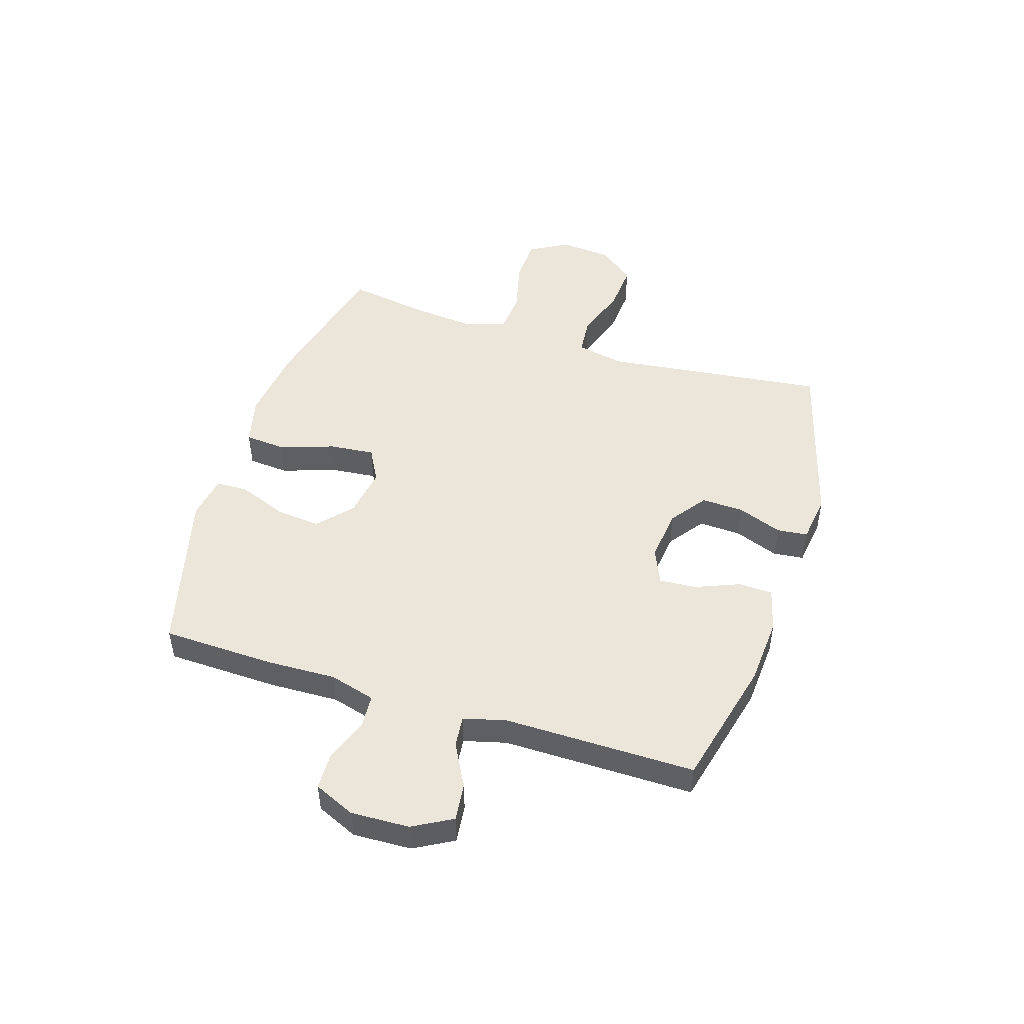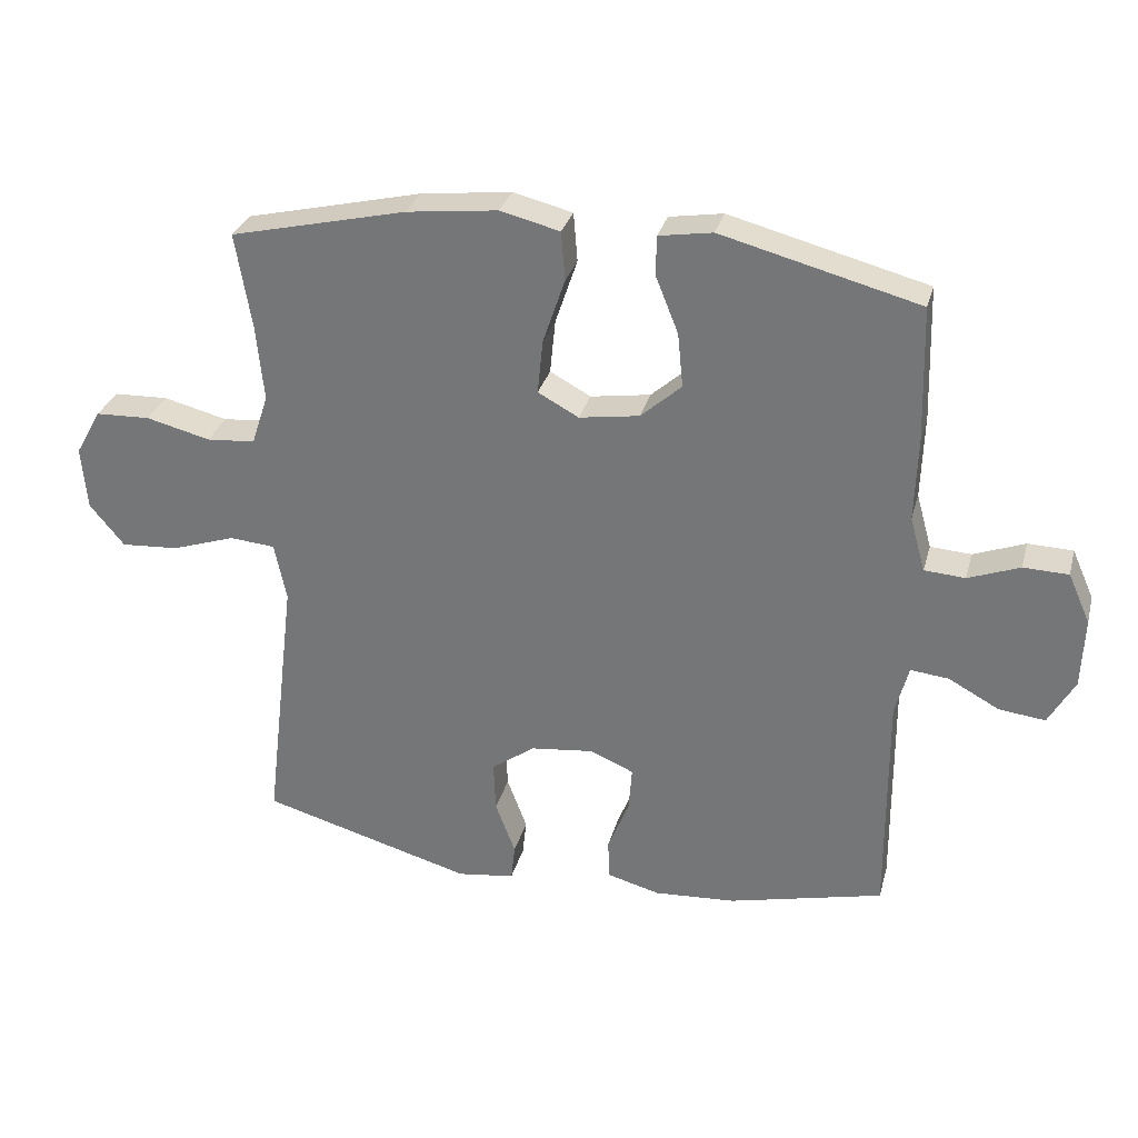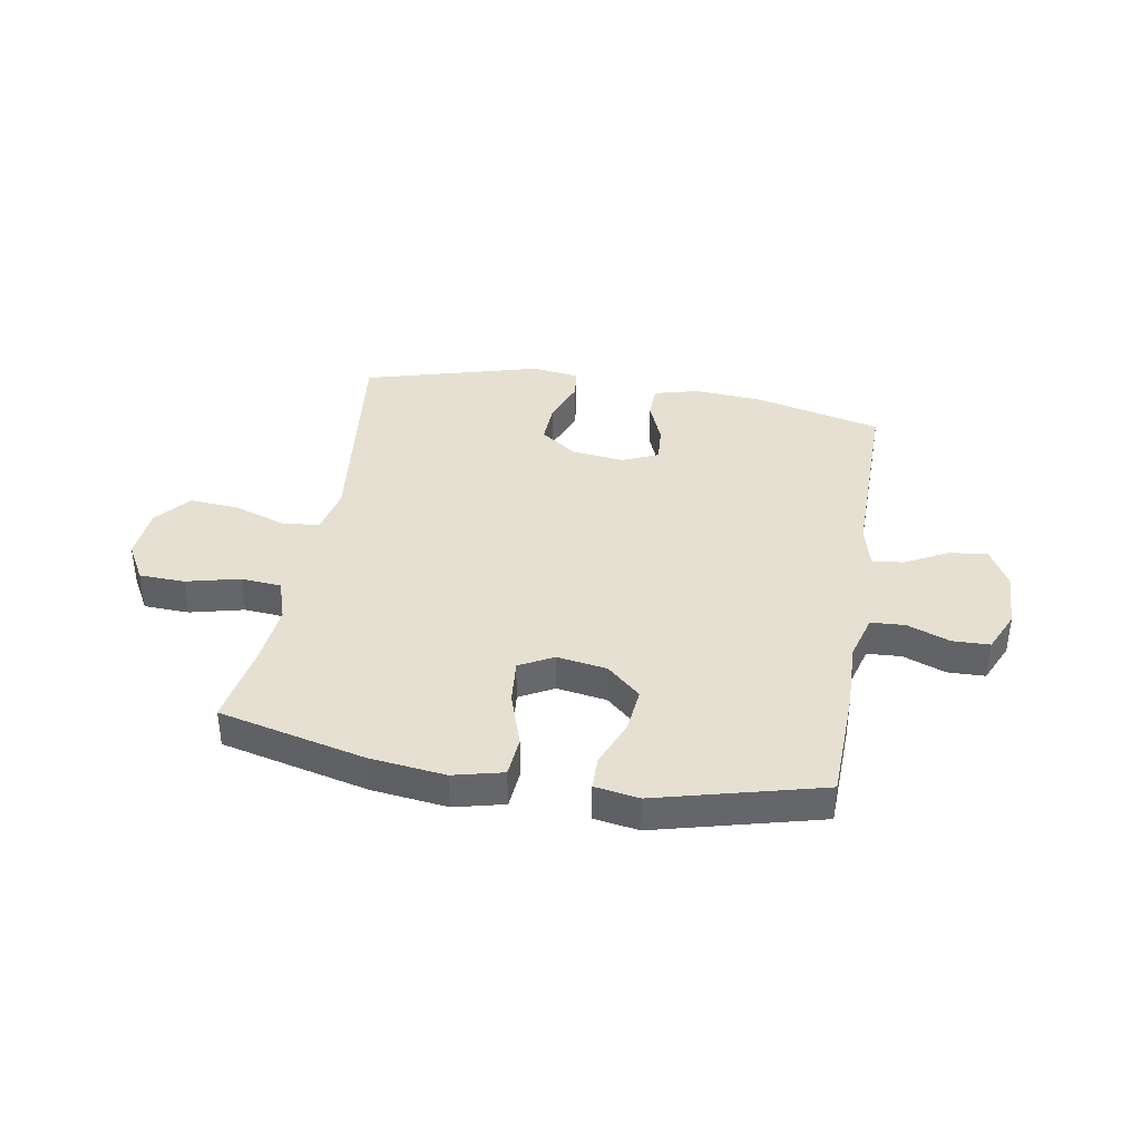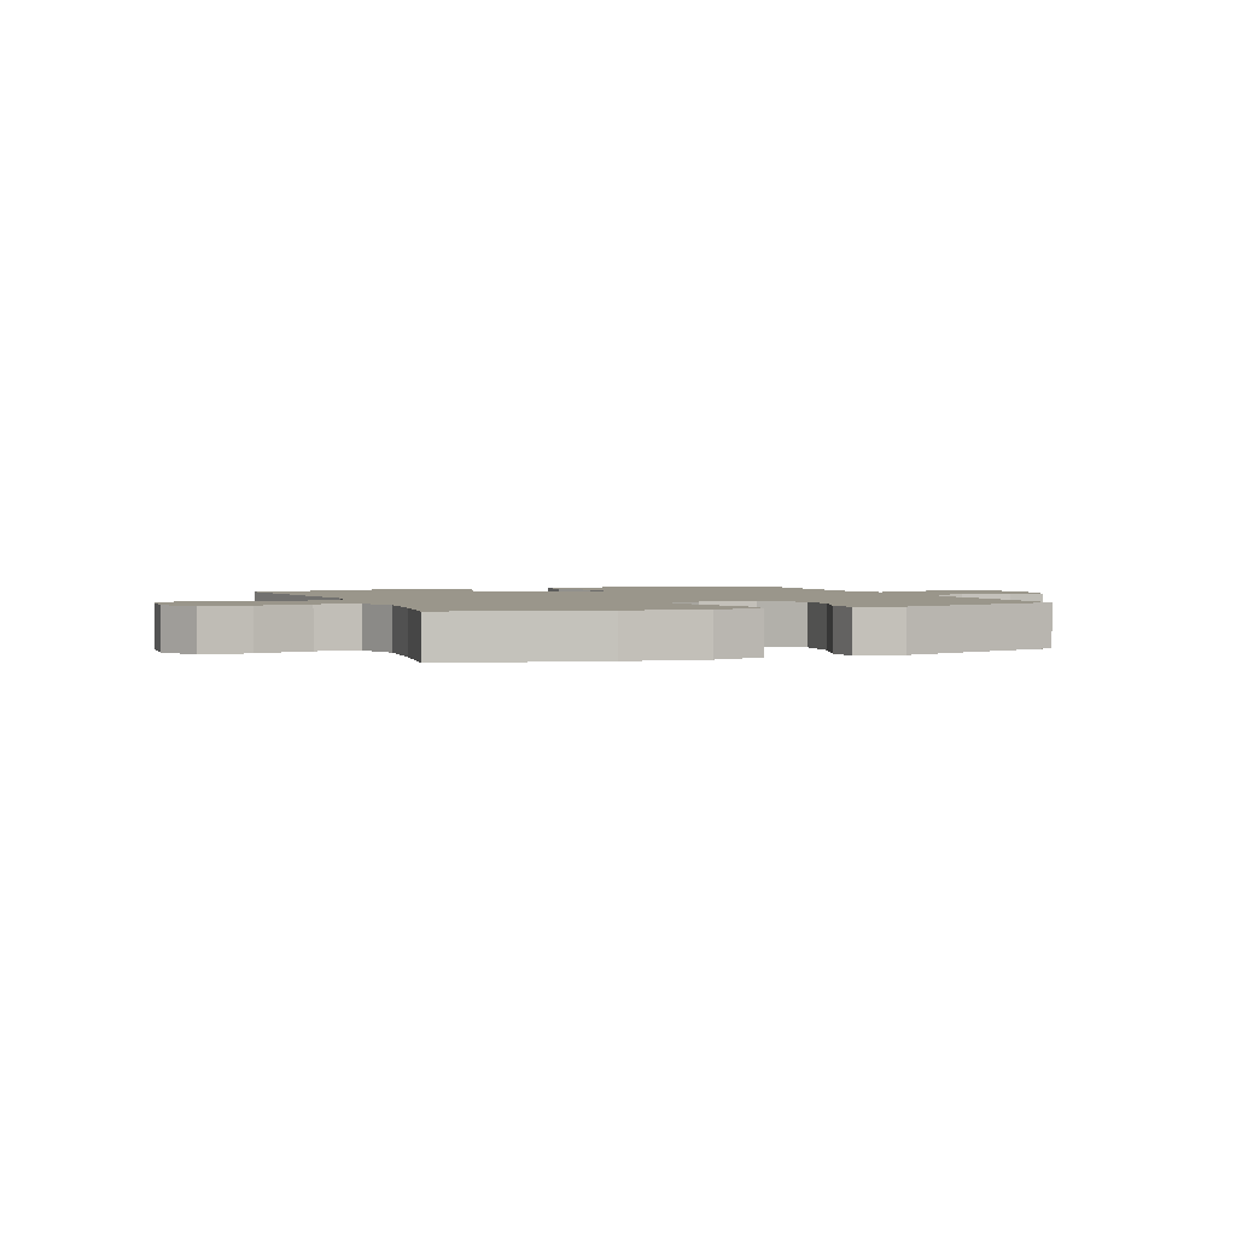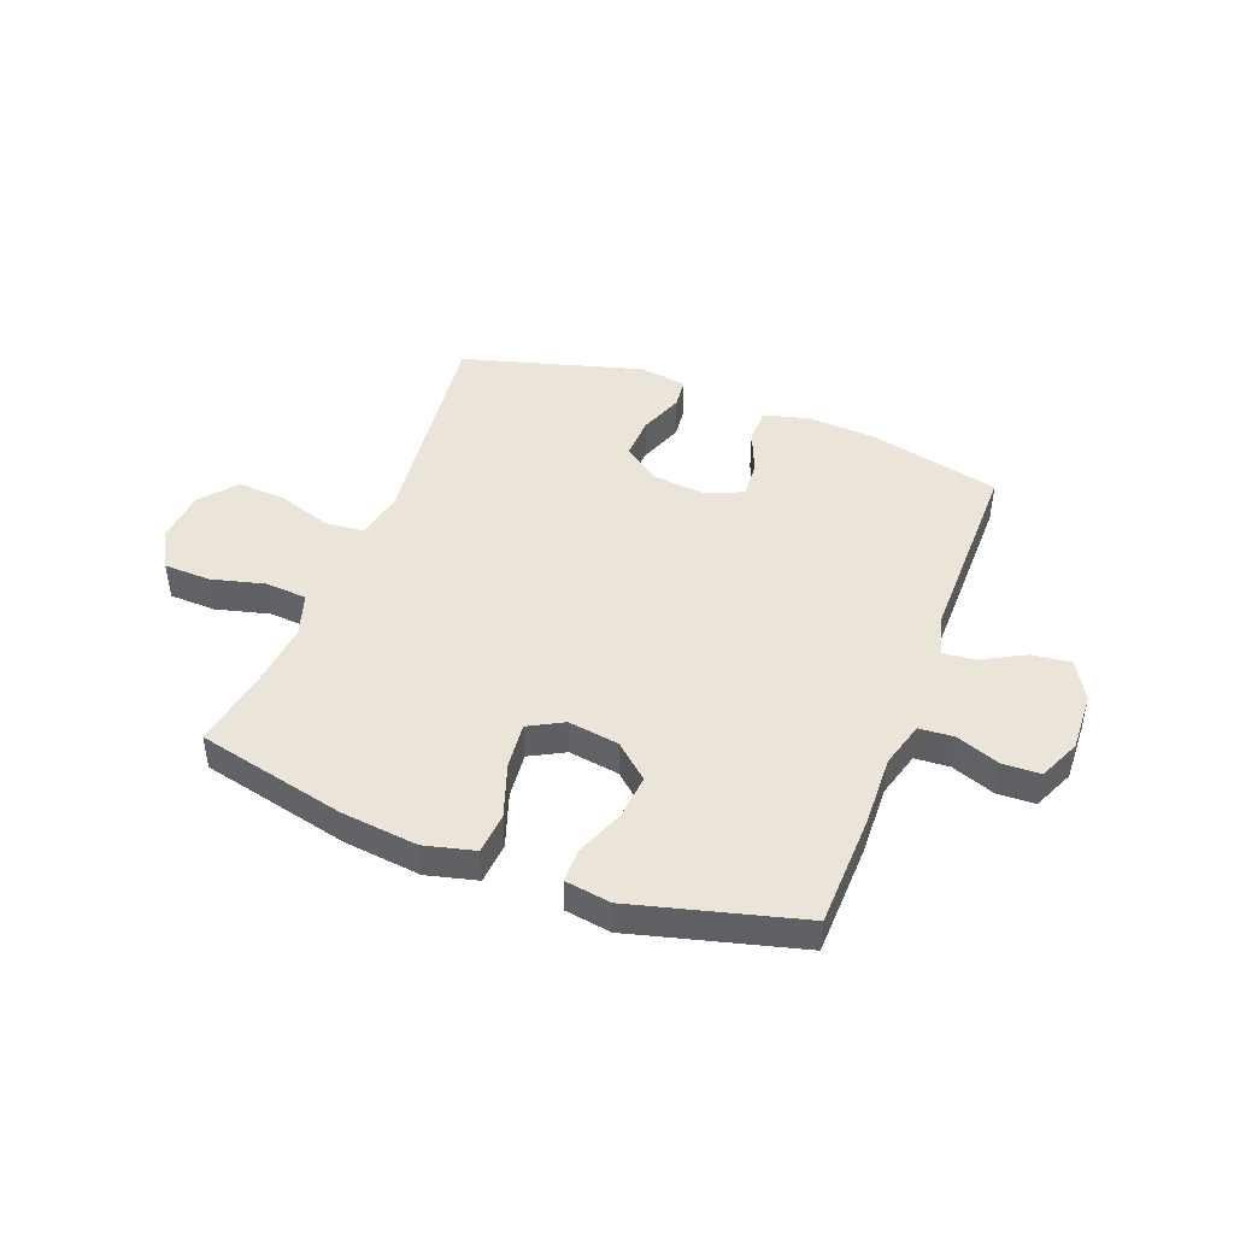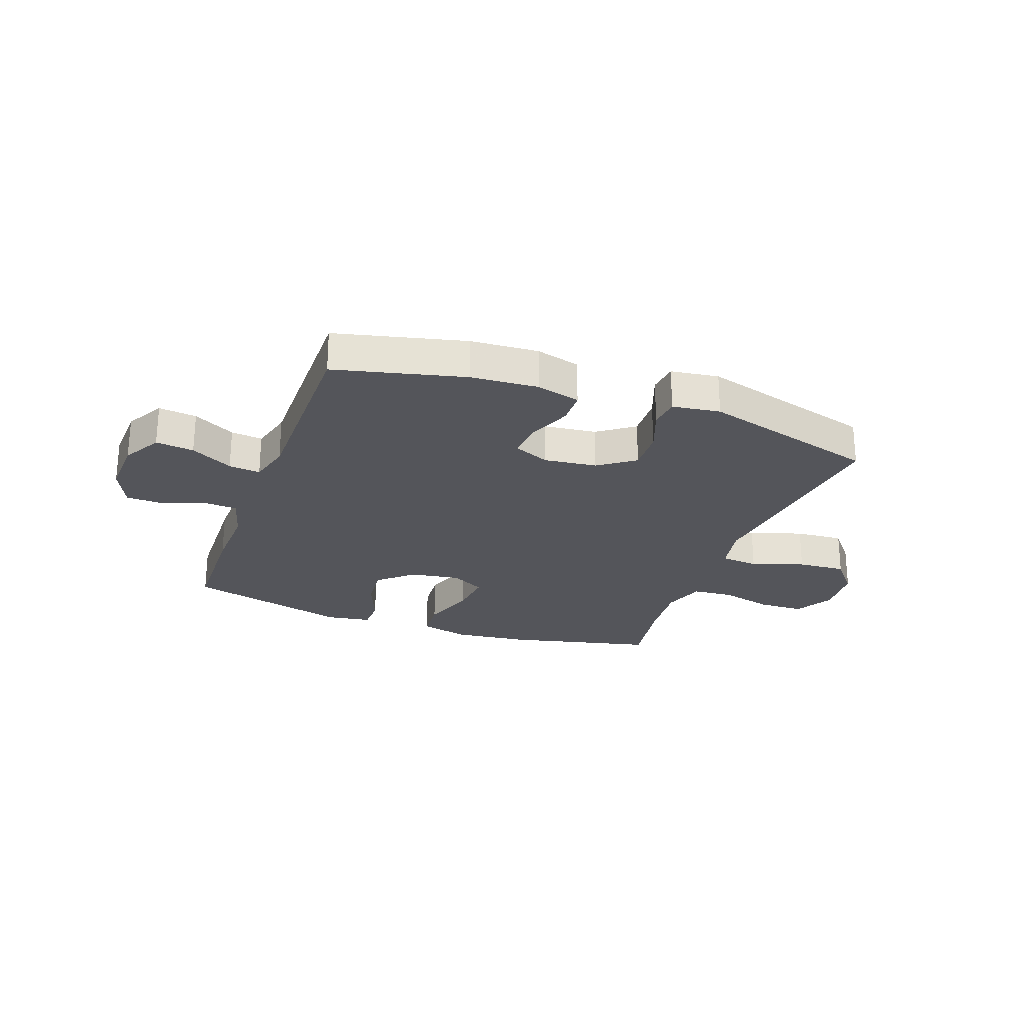
<metadata>
{"format":"obj","ext":"obj","renderer":"f3d","projection":"perspective","resolution":1024,"background":"white","views":[{"elev":48.4,"azim":107.6,"up":"+Y"},{"elev":30.5,"azim":14.5,"up":"+Z"},{"elev":38.4,"azim":9.9,"up":"+Y"},{"elev":2.3,"azim":-21.9,"up":"+Y"},{"elev":44.8,"azim":20.8,"up":"+Y"},{"elev":-25.0,"azim":160.0,"up":"+Y"}]}
</metadata>
<code>
v -0.5 0.07 -0.5
v -0.468 0.07 -0.233
v -0.452 0.07 -0.101
v -0.47 0.07 -0.014
v -0.538 0.07 -0.008
v -0.633 0.07 -0.04
v -0.72 0.07 -0.046
v -0.772 0.07 0.017
v -0.78 0.07 0.112
v -0.741 0.07 0.181
v -0.659 0.07 0.184
v -0.563 0.07 0.16
v -0.49 0.07 0.166
v -0.465 0.07 0.242
v -0.476 0.07 0.356
v -0.5 0.07 0.5
v -0.236 0.07 0.562
v -0.1 0.07 0.578
v -0.011 0.07 0.556
v -0.005 0.07 0.483
v -0.038 0.07 0.385
v -0.046 0.07 0.304
v 0.015 0.07 0.271
v 0.105 0.07 0.285
v 0.166 0.07 0.339
v 0.158 0.07 0.42
v 0.124 0.07 0.505
v 0.125 0.07 0.564
v 0.205 0.07 0.577
v 0.5 0.07 0.5
v 0.506 0.07 0.299
v 0.502 0.07 0.173
v 0.525 0.07 0.091
v 0.586 0.07 0.087
v 0.663 0.07 0.116
v 0.73 0.07 0.114
v 0.763 0.07 0.04
v 0.759 0.07 -0.065
v 0.72 0.07 -0.135
v 0.651 0.07 -0.127
v 0.575 0.07 -0.086
v 0.518 0.07 -0.08
v 0.498 0.07 -0.156
v 0.5 0.07 -0.5
v 0.268 0.07 -0.556
v 0.146 0.07 -0.564
v 0.067 0.07 -0.543
v 0.065 0.07 -0.482
v 0.097 0.07 -0.403
v 0.102 0.07 -0.336
v 0.037 0.07 -0.308
v -0.058 0.07 -0.319
v -0.123 0.07 -0.366
v -0.12 0.07 -0.442
v -0.09 0.07 -0.522
v -0.096 0.07 -0.577
v -0.182 0.07 -0.589
v -0.5 0 -0.5
v -0.468 0 -0.233
v -0.452 0 -0.101
v -0.47 0 -0.014
v -0.538 0 -0.008
v -0.633 0 -0.04
v -0.72 0 -0.046
v -0.772 0 0.017
v -0.78 0 0.112
v -0.741 0 0.181
v -0.659 0 0.184
v -0.563 0 0.16
v -0.49 0 0.166
v -0.465 0 0.242
v -0.476 0 0.356
v -0.5 0 0.5
v -0.236 0 0.562
v -0.1 0 0.578
v -0.011 0 0.556
v -0.005 0 0.483
v -0.038 0 0.385
v -0.046 0 0.304
v 0.015 0 0.271
v 0.105 0 0.285
v 0.166 0 0.339
v 0.158 0 0.42
v 0.124 0 0.505
v 0.125 0 0.564
v 0.205 0 0.577
v 0.5 0 0.5
v 0.506 0 0.299
v 0.502 0 0.173
v 0.525 0 0.091
v 0.586 0 0.087
v 0.663 0 0.116
v 0.73 0 0.114
v 0.763 0 0.04
v 0.759 0 -0.065
v 0.72 0 -0.135
v 0.651 0 -0.127
v 0.575 0 -0.086
v 0.518 0 -0.08
v 0.498 0 -0.156
v 0.5 0 -0.5
v 0.268 0 -0.556
v 0.146 0 -0.564
v 0.067 0 -0.543
v 0.065 0 -0.482
v 0.097 0 -0.403
v 0.102 0 -0.336
v 0.037 0 -0.308
v -0.058 0 -0.319
v -0.123 0 -0.366
v -0.12 0 -0.442
v -0.09 0 -0.522
v -0.096 0 -0.577
v -0.182 0 -0.589
f 1 2 3
f 57 1 3
f 56 57 3
f 55 56 3
f 54 55 3
f 53 54 3 4
f 52 53 4
f 51 52 4
f 50 51 4
f 47 48 49
f 46 47 49
f 45 46 49
f 44 45 49
f 43 44 49
f 42 43 49 50
f 39 40 41
f 38 39 41
f 37 38 41
f 36 37 41
f 35 36 41
f 34 35 41
f 33 34 41 42
f 42 50 4
f 33 42 4
f 32 33 4
f 30 31 32
f 29 30 32
f 28 29 32
f 27 28 32
f 26 27 32
f 19 20 21
f 18 19 21
f 17 18 21
f 16 17 21
f 15 16 21
f 14 15 21 22
f 13 14 22 23
f 10 11 12
f 9 10 12
f 8 9 12
f 7 8 12
f 6 7 12
f 5 6 12
f 5 12 13
f 13 23 24
f 5 13 24
f 4 5 24
f 25 26 32
f 24 25 32
f 4 24 32
f 60 59 58
f 60 58 114
f 60 114 113
f 60 113 112
f 60 112 111
f 61 60 111 110
f 61 110 109
f 61 109 108
f 61 108 107
f 106 105 104
f 106 104 103
f 106 103 102
f 106 102 101
f 106 101 100
f 107 106 100 99
f 98 97 96
f 98 96 95
f 98 95 94
f 98 94 93
f 98 93 92
f 98 92 91
f 99 98 91 90
f 61 107 99
f 61 99 90
f 61 90 89
f 89 88 87
f 89 87 86
f 89 86 85
f 89 85 84
f 89 84 83
f 78 77 76
f 78 76 75
f 78 75 74
f 78 74 73
f 78 73 72
f 79 78 72 71
f 80 79 71 70
f 69 68 67
f 69 67 66
f 69 66 65
f 69 65 64
f 69 64 63
f 69 63 62
f 70 69 62
f 81 80 70
f 81 70 62
f 81 62 61
f 89 83 82
f 89 82 81
f 89 81 61
f 1 58 59 2
f 2 59 60 3
f 3 60 61 4
f 4 61 62 5
f 5 62 63 6
f 6 63 64 7
f 7 64 65 8
f 8 65 66 9
f 9 66 67 10
f 10 67 68 11
f 11 68 69 12
f 12 69 70 13
f 13 70 71 14
f 14 71 72 15
f 15 72 73 16
f 16 73 74 17
f 17 74 75 18
f 18 75 76 19
f 19 76 77 20
f 20 77 78 21
f 21 78 79 22
f 22 79 80 23
f 23 80 81 24
f 24 81 82 25
f 25 82 83 26
f 26 83 84 27
f 27 84 85 28
f 28 85 86 29
f 29 86 87 30
f 30 87 88 31
f 31 88 89 32
f 32 89 90 33
f 33 90 91 34
f 34 91 92 35
f 35 92 93 36
f 36 93 94 37
f 37 94 95 38
f 38 95 96 39
f 39 96 97 40
f 40 97 98 41
f 41 98 99 42
f 42 99 100 43
f 43 100 101 44
f 44 101 102 45
f 45 102 103 46
f 46 103 104 47
f 47 104 105 48
f 48 105 106 49
f 49 106 107 50
f 50 107 108 51
f 51 108 109 52
f 52 109 110 53
f 53 110 111 54
f 54 111 112 55
f 55 112 113 56
f 56 113 114 57
f 57 114 58 1

</code>
